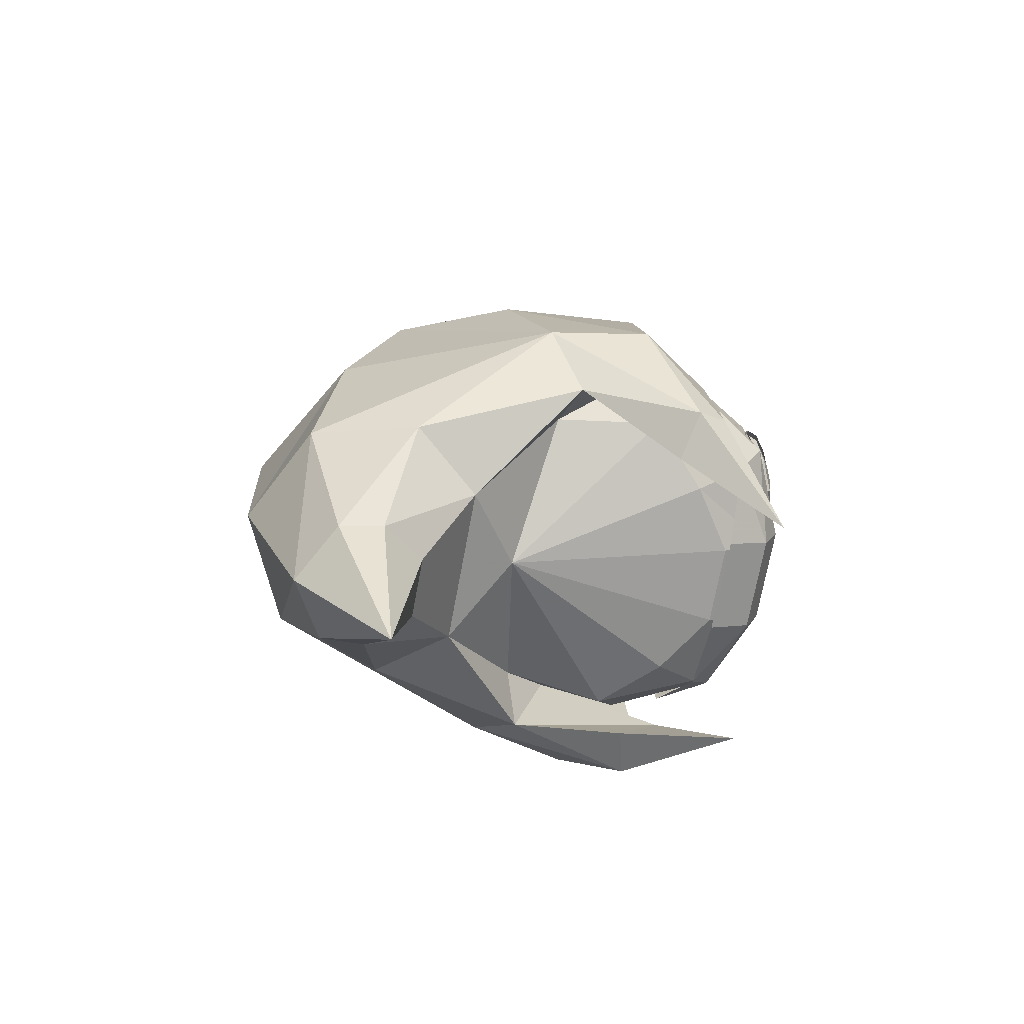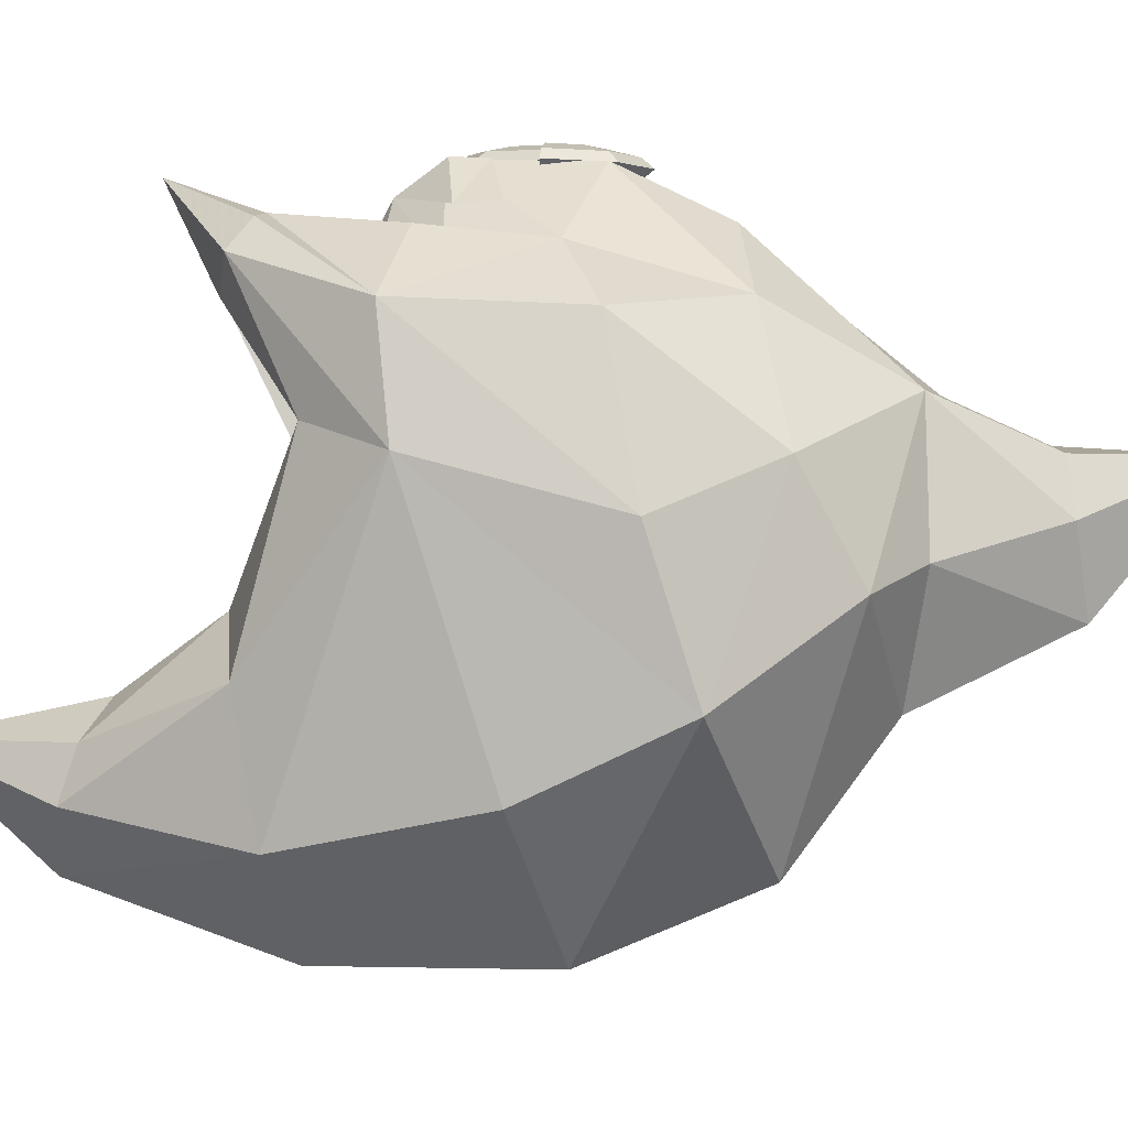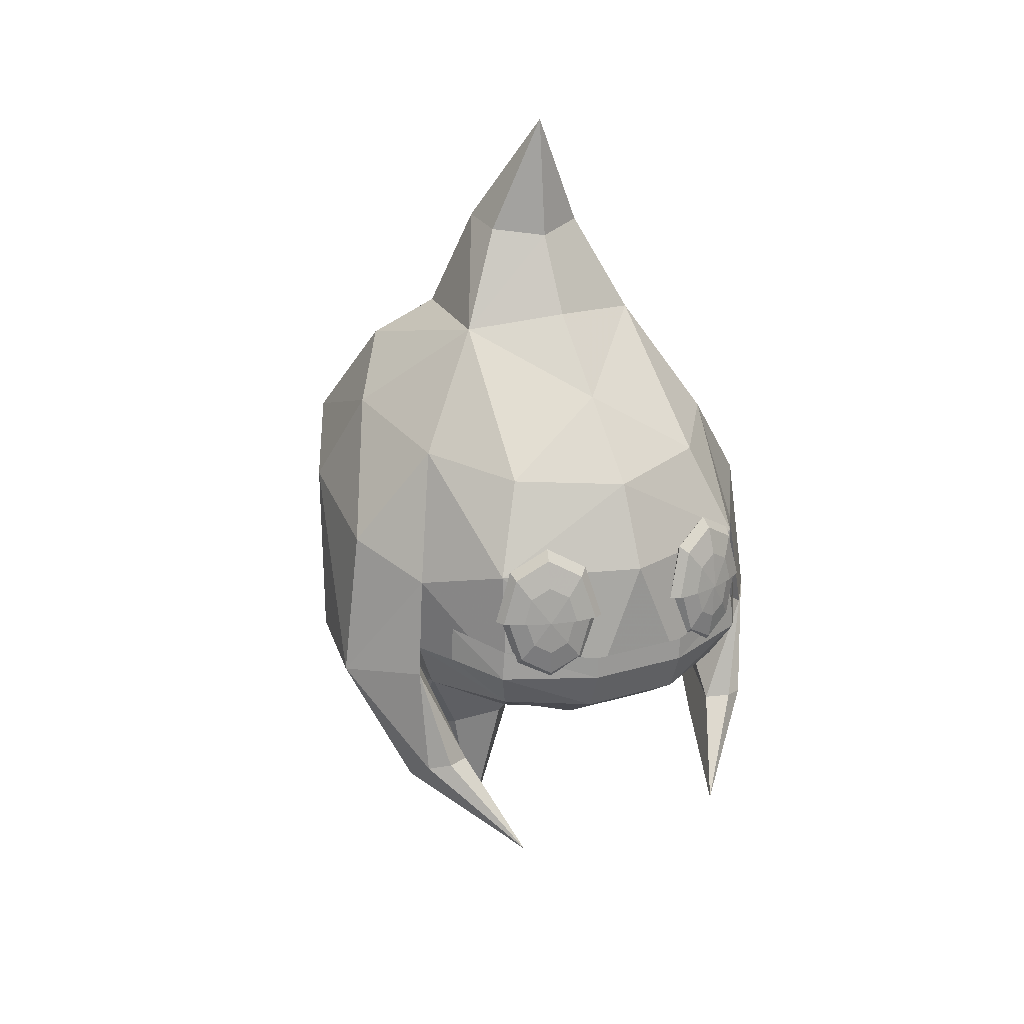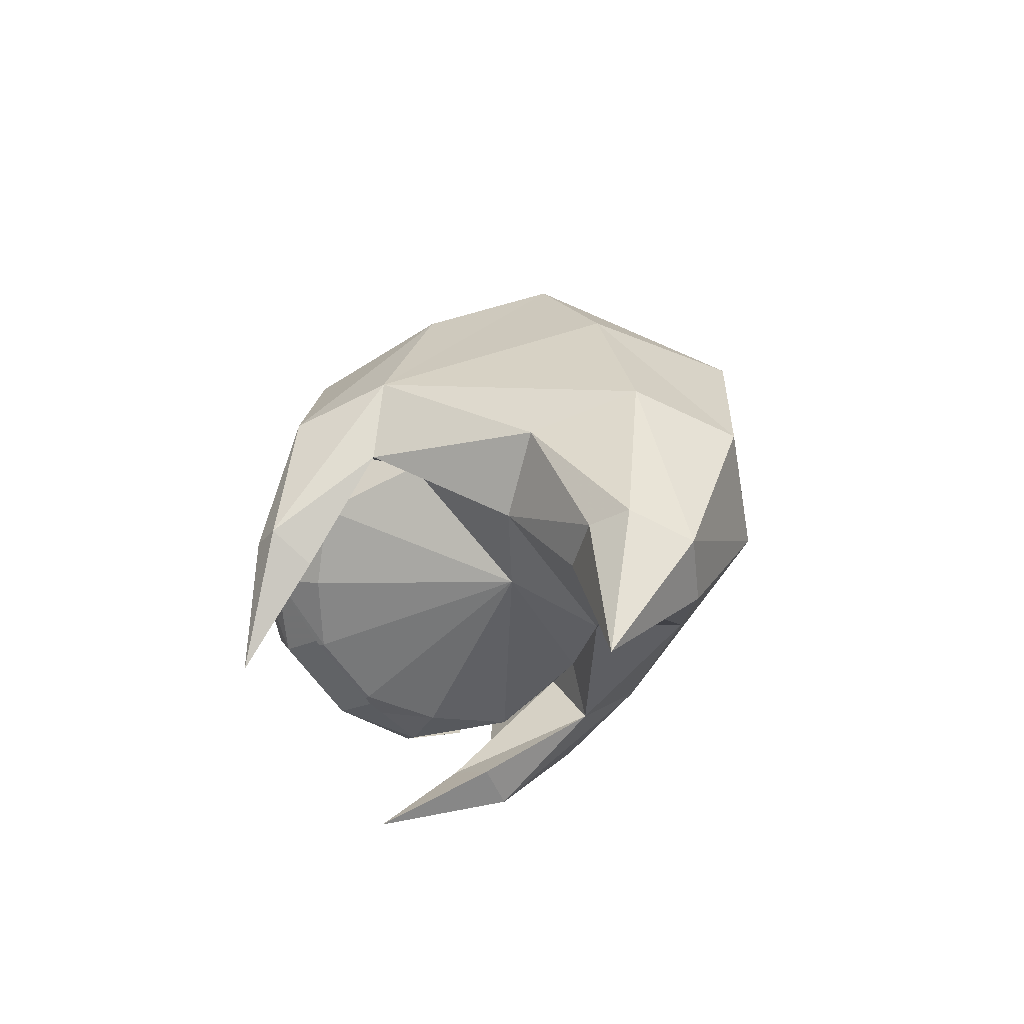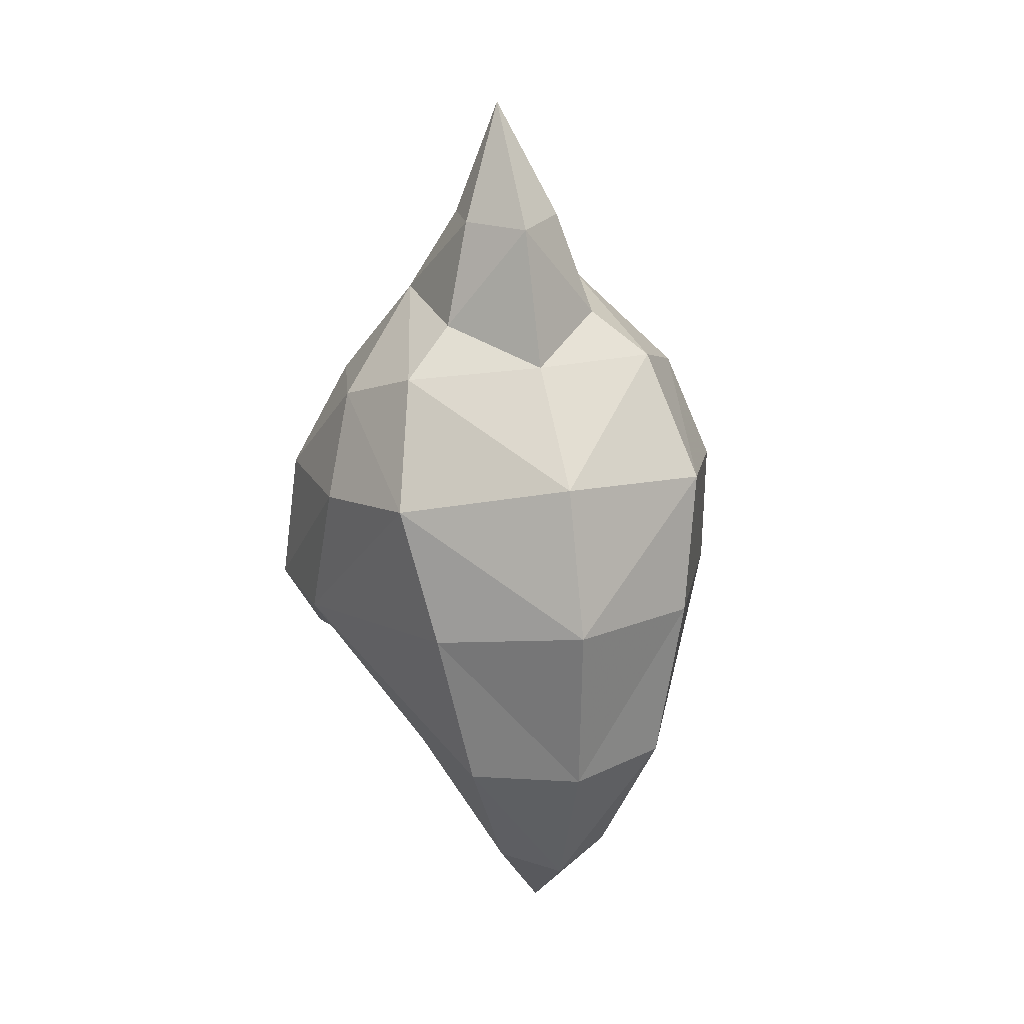
<metadata>
{"format":"obj","ext":"obj","renderer":"f3d","projection":"perspective","resolution":1024,"background":"white","views":[{"elev":-72.7,"azim":-100.6,"up":"+Y"},{"elev":-19.1,"azim":96.0,"up":"+Z"},{"elev":22.9,"azim":-27.1,"up":"+Y"},{"elev":-65.8,"azim":126.0,"up":"+Y"},{"elev":28.5,"azim":165.4,"up":"+Y"}]}
</metadata>
<code>
g Neutral-Chaos_Head
v 0.8395 2.615 1.136
v 1.162 2.638 0.5083
v 1.169 3.138 0.5903
v 0.7715 2.373 0.996
v 1.009 2.288 0.3738
v 0.6441 2.193 0.7231
v 1e-06 1.906 -0.4237
v 0.2516 2.198 0.9837
v 0.2896 2.375 1.262
v 0.285 2.613 1.361
v 0.8415 3.307 1.091
v 1e-06 3.306 1.354
v 2e-06 3.8 1.127
v 0.6427 3.844 0.8686
v 1.009 3.927 0.3724
v -0.8415 3.307 1.091
v -0.6426 3.844 0.8686
v -1.009 3.927 0.3724
v -0.285 2.613 1.361
v -0.2893 2.375 1.262
v -0.251 2.198 0.9837
v -1.169 3.138 0.5903
v -1.434 3.331 0.1653
v -1.138 4.07 -0.3806
v -1.34 3.472 -0.7036
v -0.8395 2.615 1.136
v -1.162 2.638 0.5083
v -0.7715 2.373 0.996
v -1.009 2.288 0.3738
v -0.6441 2.193 0.7231
v 1.055 2.523 -0.02143
v 0.9141 2.287 -0.2836
v 1.193 2.065 -0.1807
v -1.055 2.523 -0.02143
v -0.9141 2.287 -0.2836
v 1.433 3.331 0.1654
v 1.134 4.071 -0.3832
v 1.34 3.472 -0.7036
v 1.003 3.686 -1.432
v 1.441 2.484 -0.4247
v 0.8431 2.871 -1.746
v 0.3026 5.193 -0.1111
v 0.5891 4.608 0.08611
v 0.3071 5.224 -0.4163
v 0.4935 4.604 -0.6499
v 0.8143 4.355 -0.8848
v 0 4.249 0.7046
v 0 4.687 0.2916
v 0 5.152 0.03947
v 0 5.895 -0.03648
v 0 5.268 -0.7773
v 0 4.467 -1.156
v 0 3.934 -1.868
v 5e-06 3.048 -2.218
v -0.5762 4.608 0.08611
v -0.3026 5.193 -0.1111
v -0.3071 5.224 -0.4163
v -0.4935 4.604 -0.6499
v -0.8143 4.355 -0.8848
v -1.003 3.686 -1.432
v -0.8431 2.871 -1.746
v -1.193 2.064 -0.1807
v -1.441 2.484 -0.4247
v 1.207 1.859 0.7339
v 1.26 1.747 0.5564
v 1.553 2.432 0.1947
v 1.081 1.885 0.8054
v 1.229 2.526 0.6594
v 0.7236 1.346 1.166
v 0.9581 1.668 0.4837
v -1.555 2.432 0.1949
v -1.23 2.526 0.6608
v -1.21 1.857 0.7346
v -1.261 1.747 0.5564
v -0.7247 1.346 1.166
v -0.9589 1.668 0.4837
v -1.083 1.885 0.8057
v 0.9399 1.87 0.7344
v -0.9407 1.87 0.7344
v 0 4.178 -1.477
v 0 2.889 -1.969
v -1.054 3.639 -1.195
v -0.7277 2.603 -1.604
v 0 1.526 -1.871
v -0.3577 1.439 -1.683
v 0 0.4839 -1.196
v -0.7277 2.044 -1.089
v -1.054 2.396 -0.5434
v 0 3.457 0.04235
v 1.054 3.639 -1.195
v 0.7277 2.603 -1.604
v 0.3577 1.439 -1.683
v 0.7277 2.044 -1.089
v 1.054 2.396 -0.5434
v -0.3577 1.268 -1.304
v 0 1.167 -1.127
v 0.3577 1.268 -1.304
v 0 1.724 -0.7686
v 0 1.959 -0.3391
v 0 0.1582 -1.127
v -0.1886 1.105 -1.018
v -0.3899 1.007 -1.283
v -0.3667 0.9219 -1.555
v 1e-06 0.8529 -1.762
v 0.3667 0.9219 -1.555
v -0.8406 1.741 -1.183
v -0.489 1.657 -0.7522
v -0.643 1.85 -1.854
v 0.1886 1.105 -1.018
v 0.3899 1.007 -1.283
v 0.8406 1.741 -1.183
v 0.489 1.657 -0.7522
v 0.643 1.85 -1.854
v 3e-06 1.915 -2.176
v -0.7403 3.023 1.228
v -0.8335 3.02 1.161
v -0.6995 2.878 1.252
v -0.7628 2.768 1.202
v -0.8569 3.016 1.106
v -0.7753 2.726 1.153
v -0.7601 3.273 1.169
v -0.7722 3.309 1.115
v -0.5708 3.433 1.176
v -0.5895 2.667 1.269
v -0.5751 2.609 1.231
v -0.5994 2.82 1.29
v -0.6022 3.027 1.288
v -0.6979 3.17 1.232
v -0.5972 3.232 1.263
v -0.5857 3.381 1.222
v -0.4124 3.279 1.289
v -0.3706 3.316 1.253
v -0.4971 3.173 1.302
v -0.4563 3.028 1.326
v -0.289 3.026 1.301
v -0.3417 3.028 1.33
v -0.3737 2.733 1.292
v -0.4151 2.774 1.322
v -0.4987 2.882 1.321
v -0.5437 3.015 1.119
v 0.8569 3.016 1.106
v 0.7722 3.309 1.115
v 0.7601 3.273 1.169
v 0.5857 3.381 1.222
v 0.5708 3.433 1.176
v 0.4124 3.279 1.289
v 0.3706 3.316 1.253
v 0.3417 3.028 1.33
v 0.289 3.026 1.301
v 0.4151 2.774 1.322
v 0.3737 2.733 1.292
v 0.5895 2.667 1.269
v 0.5751 2.609 1.231
v 0.7628 2.768 1.202
v 0.7753 2.726 1.153
v 0.8335 3.02 1.161
v 0.5994 2.82 1.29
v 0.4987 2.882 1.321
v 0.6022 3.027 1.288
v 0.6995 2.878 1.252
v 0.7403 3.023 1.228
v 0.6979 3.17 1.232
v 0.5972 3.232 1.263
v 0.4971 3.173 1.302
v 0.4563 3.028 1.326
v 0.5437 3.015 1.119
v -0.8325 3.013 1.061
v -0.6563 3.177 1.071
v -0.7038 3.013 1.066
v -0.5401 3.015 1.108
v -0.7502 3.298 1.07
v -0.8916 3.015 1.094
v -0.5433 3.247 1.106
v -0.431 3.181 1.149
v -0.3852 3.018 1.176
v -0.3599 3.305 1.204
v -0.2806 3.023 1.251
v -0.3459 3.352 1.259
v -0.2543 3.027 1.313
v -0.7966 3.344 1.104
v -0.5544 3.418 1.129
v -0.5705 3.484 1.173
v -0.3927 3.311 1.299
v -0.3134 3.029 1.346
v -0.4879 3.192 1.314
v -0.4421 3.029 1.34
v -0.6058 3.027 1.298
v -0.6002 3.258 1.27
v -0.7132 3.188 1.236
v -0.7607 3.024 1.231
v -0.783 3.304 1.165
v -0.8654 3.019 1.156
v -0.5873 3.425 1.224
v 0.8916 3.015 1.094
v 0.783 3.304 1.165
v 0.8654 3.019 1.156
v 0.7132 3.188 1.236
v 0.6002 3.258 1.27
v 0.6058 3.027 1.298
v 0.4879 3.192 1.314
v 0.4421 3.029 1.34
v 0.3927 3.311 1.299
v 0.3134 3.029 1.346
v 0.3459 3.352 1.259
v 0.2543 3.027 1.313
v 0.7966 3.344 1.104
v 0.7607 3.024 1.231
v 0.5873 3.425 1.224
v 0.5705 3.484 1.173
v 0.3599 3.305 1.204
v 0.2806 3.023 1.251
v 0.431 3.181 1.149
v 0.3852 3.018 1.176
v 0.5401 3.015 1.108
v 0.5433 3.247 1.106
v 0.6563 3.177 1.071
v 0.7038 3.013 1.066
v 0.7502 3.298 1.07
v 0.8325 3.013 1.061
v 0.5544 3.418 1.129
v -0.3037 2.748 1.366
v 0.3037 2.611 1.369
v 0.3037 2.748 1.366
v -0.3037 2.611 1.369
v 0.3033 2.374 1.274
v -0.3029 2.374 1.274
v 0.3045 2.2 1.009
v -0.3037 2.2 1.009
v 0.8649 2.621 1.134
v 0.8484 2.806 1.128
v 1.07 2.669 0.8151
v 1.064 2.887 0.8195
v 0.7792 2.377 0.9951
v -1.07 2.669 0.8151
v -0.8649 2.621 1.134
v -1.064 2.887 0.8195
v -0.8484 2.806 1.128
v -0.7792 2.377 0.9951
f 1 2 3
f 1 4 2
f 4 5 2
f 4 6 5
f 5 6 7
f 6 8 7
f 6 4 8
f 4 9 8
f 4 1 9
f 1 10 9
f 1 11 10
f 1 3 11
f 11 12 10
f 11 13 12
f 13 11 14
f 11 15 14
f 3 15 11
f 16 12 13
f 17 16 13
f 18 16 17
f 16 19 12
f 19 10 12
f 19 20 10
f 20 9 10
f 20 21 9
f 21 8 9
f 21 7 8
f 22 16 18
f 23 22 18
f 23 18 24
f 25 23 24
f 22 26 16
f 26 19 16
f 22 27 26
f 27 28 26
f 26 28 19
f 28 20 19
f 27 29 28
f 29 30 28
f 29 7 30
f 28 30 20
f 30 21 20
f 30 7 21
f 31 32 33
f 31 5 32
f 5 7 32
f 5 31 2
f 31 3 2
f 22 34 27
f 34 29 27
f 34 35 29
f 35 7 29
f 3 36 15
f 36 37 15
f 36 38 37
f 38 39 37
f 38 40 39
f 40 41 39
f 42 43 44
f 43 45 44
f 43 46 45
f 43 37 46
f 37 39 46
f 37 43 15
f 43 14 15
f 43 47 14
f 47 13 14
f 47 43 48
f 43 49 48
f 43 42 49
f 42 50 49
f 42 44 50
f 44 51 50
f 44 45 51
f 45 52 51
f 45 46 52
f 46 53 52
f 46 39 53
f 39 54 53
f 39 41 54
f 48 49 55
f 49 56 55
f 49 50 56
f 50 57 56
f 57 55 56
f 50 51 57
f 51 58 57
f 57 58 55
f 51 52 58
f 52 59 58
f 58 59 55
f 52 53 59
f 53 60 59
f 53 54 60
f 54 61 60
f 55 59 24
f 55 24 18
f 59 60 24
f 17 55 18
f 17 47 55
f 47 17 13
f 47 48 55
f 34 62 35
f 63 60 61
f 63 25 60
f 25 24 60
f 64 65 66
f 65 40 66
f 65 33 40
f 67 64 66
f 68 67 66
f 68 66 3
f 67 69 64
f 69 65 64
f 69 70 65
f 70 33 65
f 22 71 72
f 71 73 72
f 71 74 73
f 74 75 73
f 74 76 75
f 72 73 77
f 73 75 77
f 76 74 62
f 74 63 62
f 74 71 63
f 69 78 70
f 69 67 78
f 67 68 78
f 70 78 33
f 78 31 33
f 78 68 31
f 68 3 31
f 62 79 76
f 62 34 79
f 34 72 79
f 34 22 72
f 76 79 75
f 79 77 75
f 79 72 77
f 23 71 22
f 23 25 71
f 25 63 71
f 3 66 36
f 66 38 36
f 66 40 38
f 80 81 82
f 81 83 82
f 81 84 83
f 84 85 83
f 84 86 85
f 87 83 85
f 87 88 83
f 88 82 83
f 89 80 82
f 89 90 80
f 90 81 80
f 90 91 81
f 91 84 81
f 91 92 84
f 92 86 84
f 92 91 93
f 91 94 93
f 91 90 94
f 86 95 85
f 86 96 95
f 97 96 86
f 92 97 86
f 97 98 96
f 98 95 96
f 97 93 98
f 92 93 97
f 93 99 98
f 93 94 99
f 94 89 99
f 94 90 89
f 98 87 95
f 87 85 95
f 98 99 87
f 99 88 87
f 99 89 88
f 88 89 82
f 100 101 102
f 103 100 102
f 103 104 100
f 104 105 100
f 103 102 106
f 102 107 106
f 102 101 107
f 106 107 62
f 106 62 63
f 108 106 63
f 107 35 62
f 101 109 107
f 101 100 109
f 100 110 109
f 100 105 110
f 105 111 110
f 110 111 112
f 110 112 109
f 112 107 109
f 111 33 112
f 111 40 33
f 112 33 32
f 7 112 32
f 112 7 107
f 7 35 107
f 113 40 111
f 104 113 105
f 113 104 114
f 113 114 41
f 41 114 54
f 114 61 54
f 114 108 61
f 104 108 114
f 108 63 61
f 104 103 108
f 103 106 108
f 105 113 111
f 113 41 40
f 115 116 117
f 116 118 117
f 116 119 118
f 119 120 118
f 121 116 115
f 121 122 116
f 122 119 116
f 123 122 121
f 124 118 120
f 125 124 120
f 124 126 118
f 126 117 118
f 126 127 117
f 127 115 117
f 127 128 115
f 128 121 115
f 128 127 129
f 130 128 129
f 128 130 121
f 130 123 121
f 130 129 131
f 130 131 132
f 130 132 123
f 129 133 131
f 129 127 133
f 127 134 133
f 132 131 135
f 131 136 135
f 131 133 136
f 133 134 136
f 135 136 137
f 136 138 137
f 136 134 138
f 137 138 125
f 138 124 125
f 134 139 138
f 134 127 139
f 127 126 139
f 138 139 124
f 139 126 124
f 119 140 120
f 122 140 119
f 123 140 122
f 125 120 140
f 132 140 123
f 132 135 140
f 135 137 140
f 137 125 140
f 141 142 143
f 142 144 143
f 142 145 144
f 145 146 144
f 145 147 146
f 147 148 146
f 147 149 148
f 149 150 148
f 149 151 150
f 151 152 150
f 151 153 152
f 153 154 152
f 153 155 154
f 155 156 154
f 155 141 156
f 141 143 156
f 150 152 157
f 150 157 158
f 148 150 158
f 158 157 159
f 160 159 157
f 152 160 157
f 152 154 160
f 160 161 159
f 154 161 160
f 154 156 161
f 161 162 159
f 156 162 161
f 159 162 163
f 164 159 163
f 165 159 164
f 165 158 159
f 156 143 162
f 143 163 162
f 143 144 163
f 144 164 163
f 144 146 164
f 146 165 164
f 146 148 165
f 148 158 165
f 166 149 147
f 166 151 149
f 166 153 151
f 166 155 153
f 166 141 155
f 166 142 141
f 166 145 142
f 166 147 145
f 167 168 169
f 168 170 169
f 171 168 167
f 172 171 167
f 171 173 168
f 173 170 168
f 173 174 170
f 174 175 170
f 174 176 175
f 176 177 175
f 176 178 177
f 178 179 177
f 172 180 171
f 171 181 173
f 171 180 181
f 173 181 174
f 181 176 174
f 180 182 181
f 181 182 176
f 182 178 176
f 178 183 179
f 183 184 179
f 183 185 184
f 185 186 184
f 185 187 186
f 187 185 188
f 188 185 183
f 189 187 188
f 190 187 189
f 190 189 191
f 192 190 191
f 192 191 180
f 172 192 180
f 180 191 182
f 191 193 182
f 191 189 193
f 189 188 193
f 182 193 178
f 193 183 178
f 193 188 183
f 194 195 196
f 195 197 196
f 195 198 197
f 198 199 197
f 198 200 199
f 200 201 199
f 200 202 201
f 202 203 201
f 202 204 203
f 204 205 203
f 194 206 195
f 196 197 207
f 197 199 207
f 208 195 206
f 208 198 195
f 202 200 208
f 200 198 208
f 209 208 206
f 204 202 209
f 202 208 209
f 204 210 205
f 210 211 205
f 210 212 211
f 212 213 211
f 212 214 213
f 212 215 214
f 212 210 215
f 215 216 214
f 217 214 216
f 217 216 218
f 219 217 218
f 219 218 206
f 194 219 206
f 215 220 216
f 220 218 216
f 210 220 215
f 210 204 220
f 220 209 218
f 209 206 218
f 204 209 220
f 221 222 223
f 221 224 222
f 224 225 222
f 224 226 225
f 226 227 225
f 226 228 227
f 225 229 222
f 229 230 222
f 229 231 230
f 231 232 230
f 229 233 231
f 229 225 233
f 225 227 233
f 223 222 230
f 234 235 236
f 235 237 236
f 235 224 237
f 224 221 237
f 238 235 234
f 238 226 235
f 226 224 235
f 238 228 226

</code>
